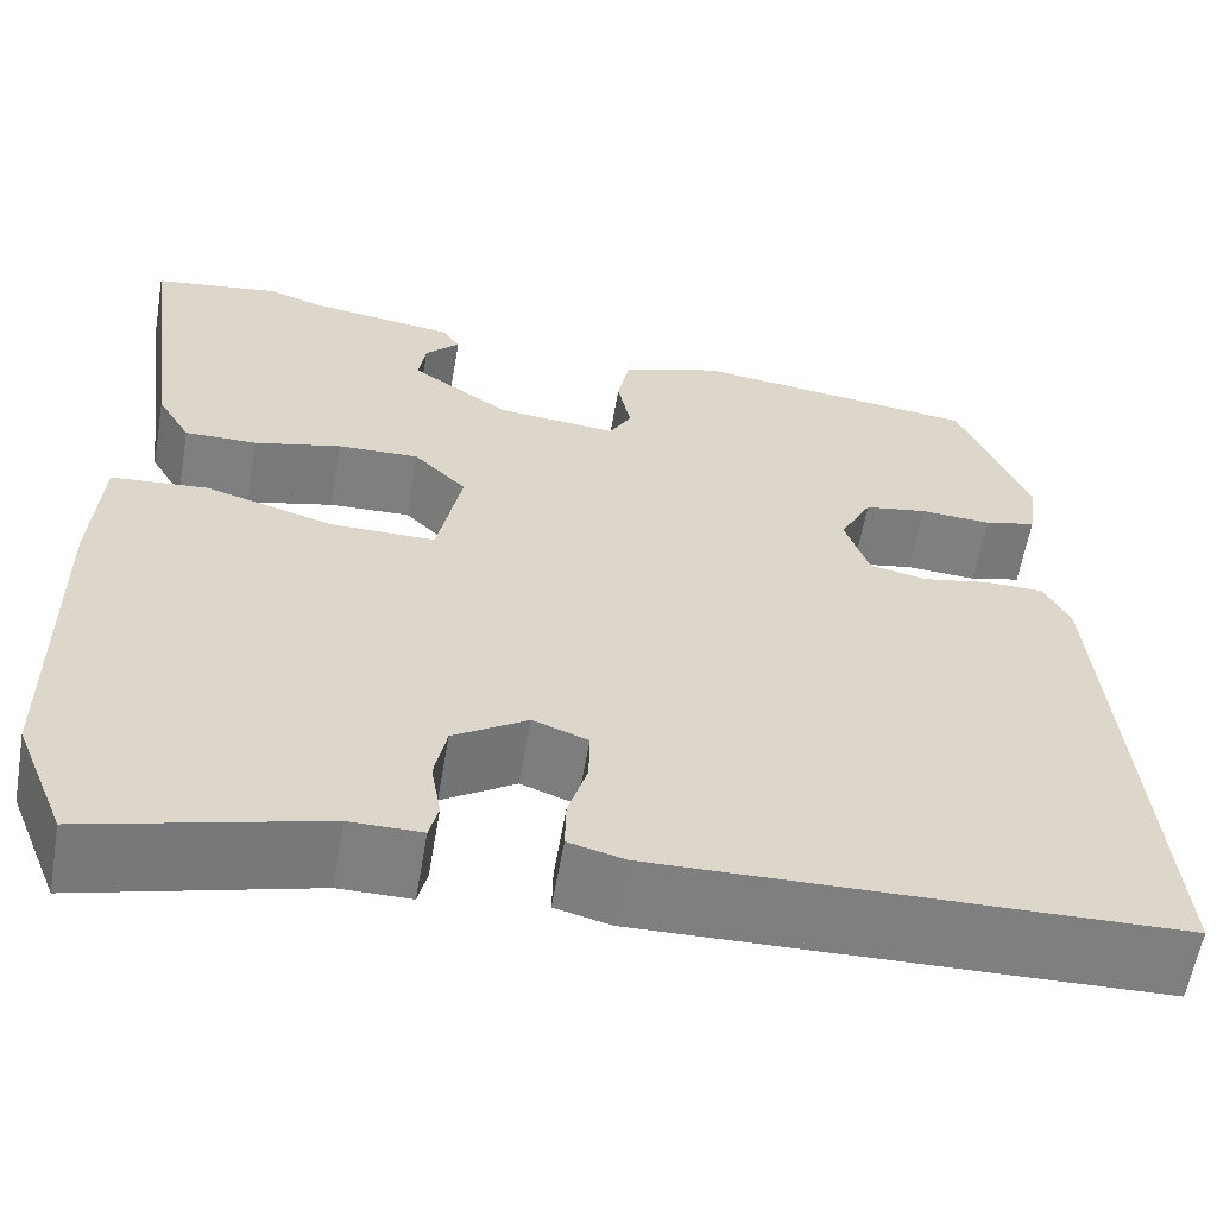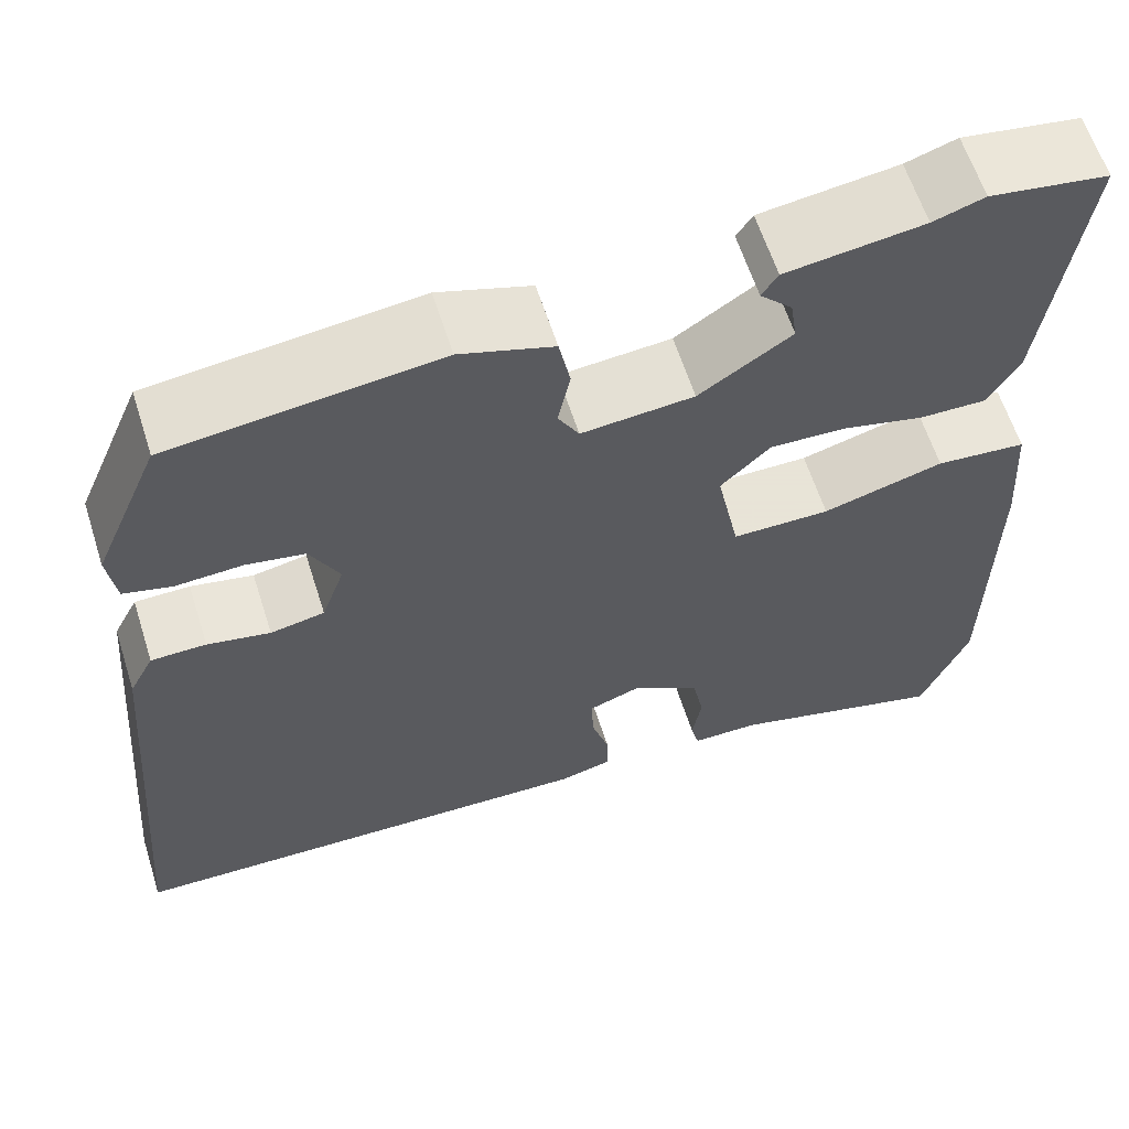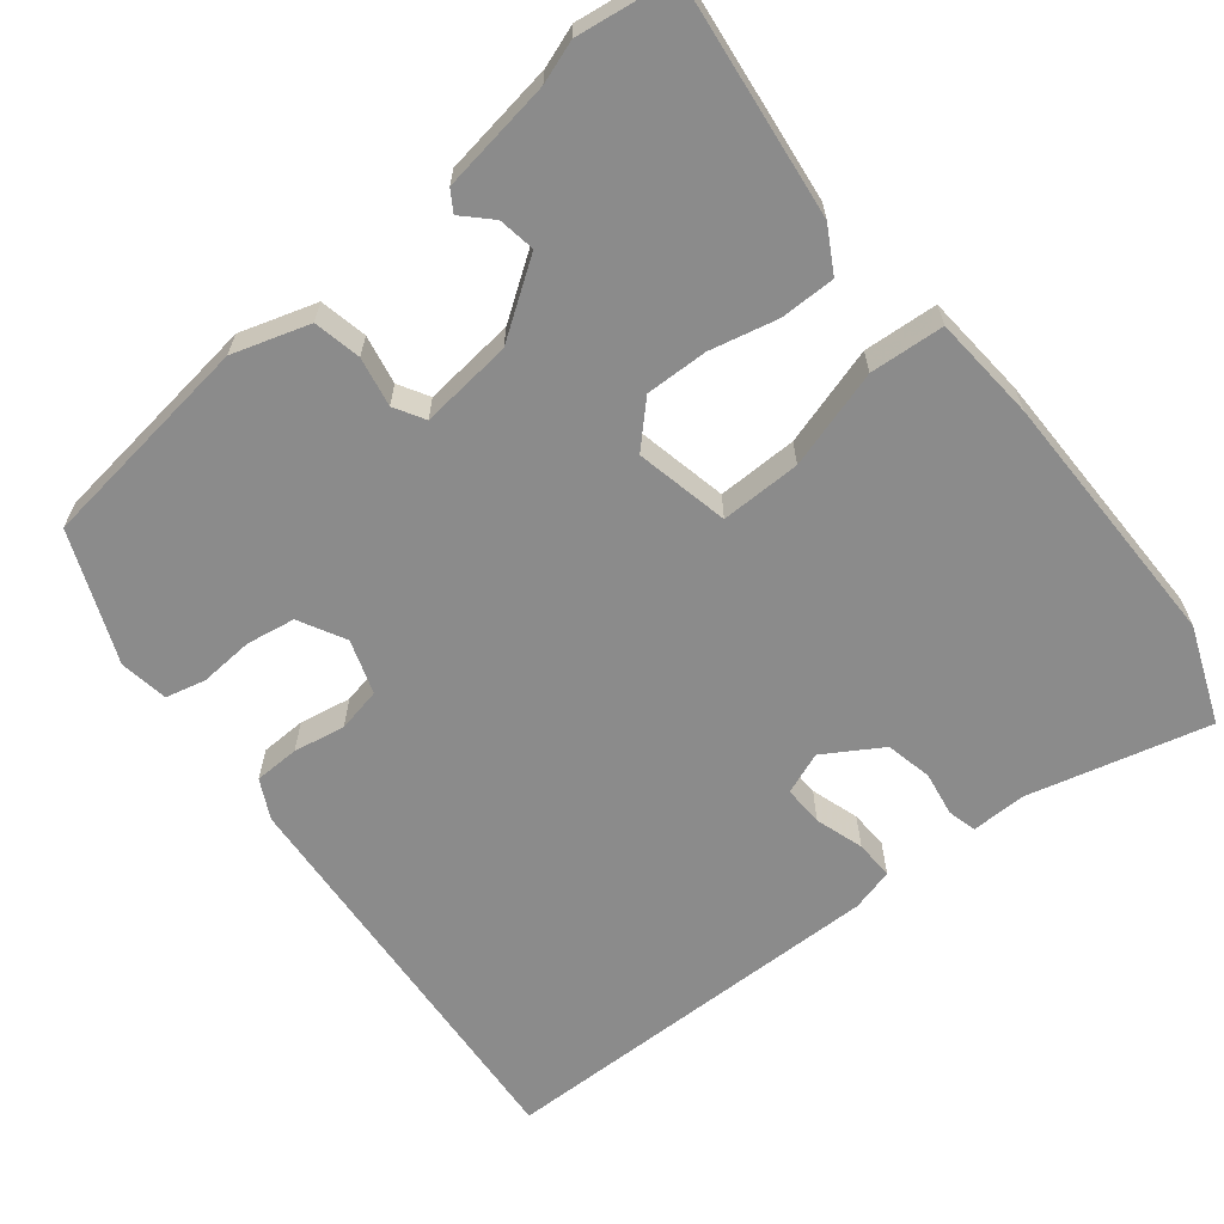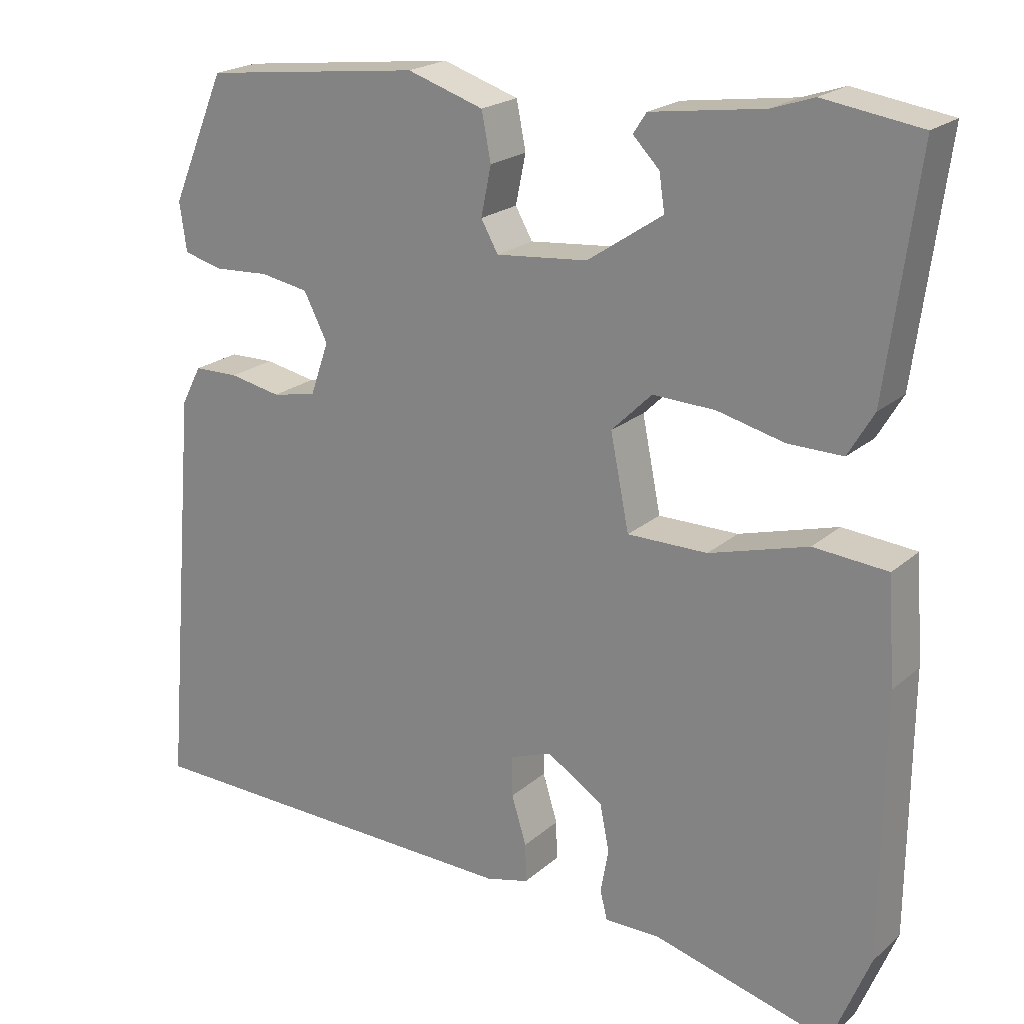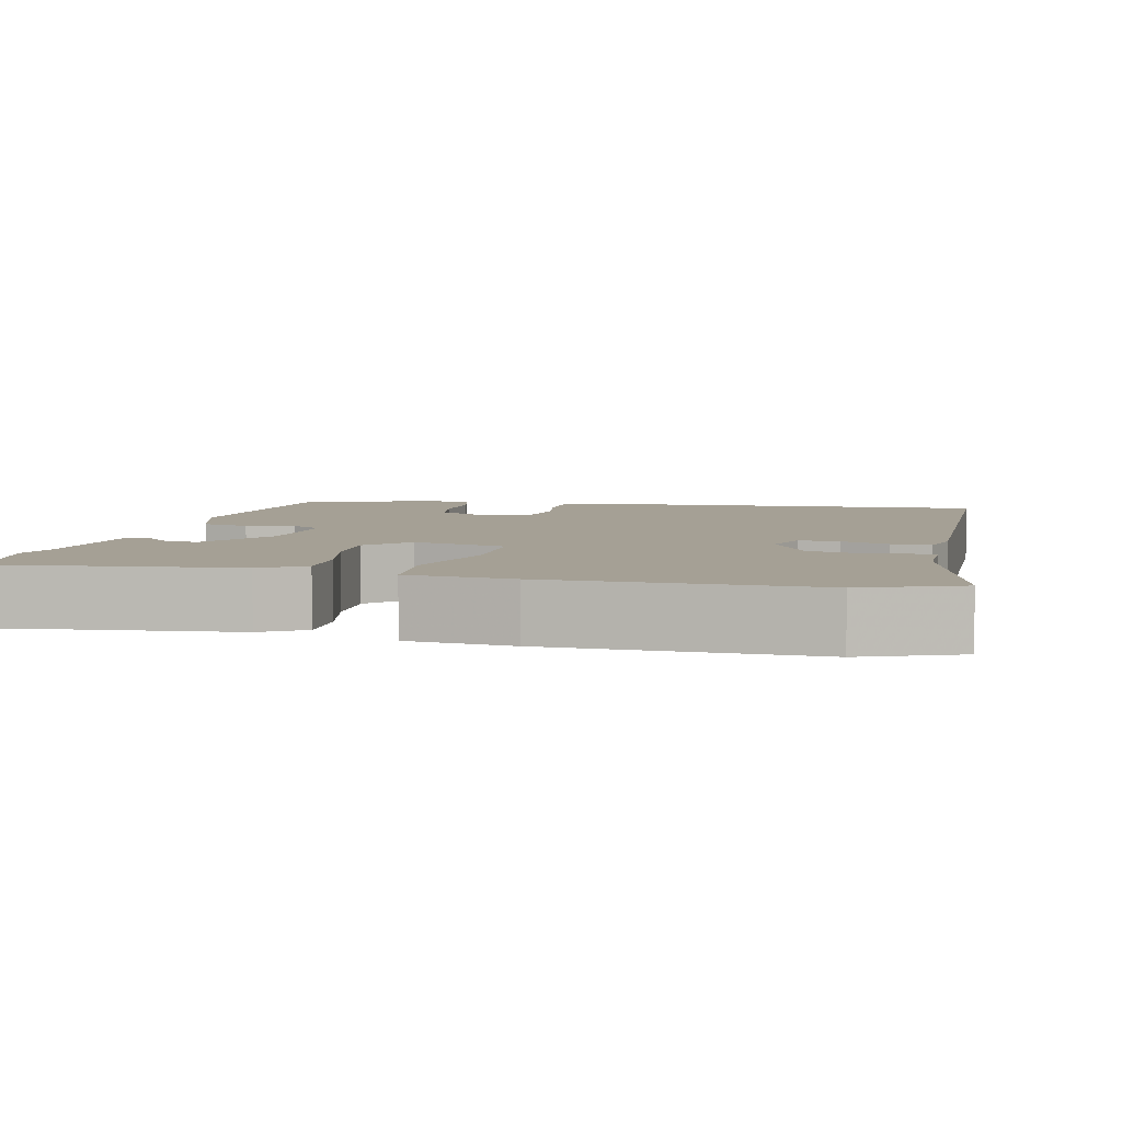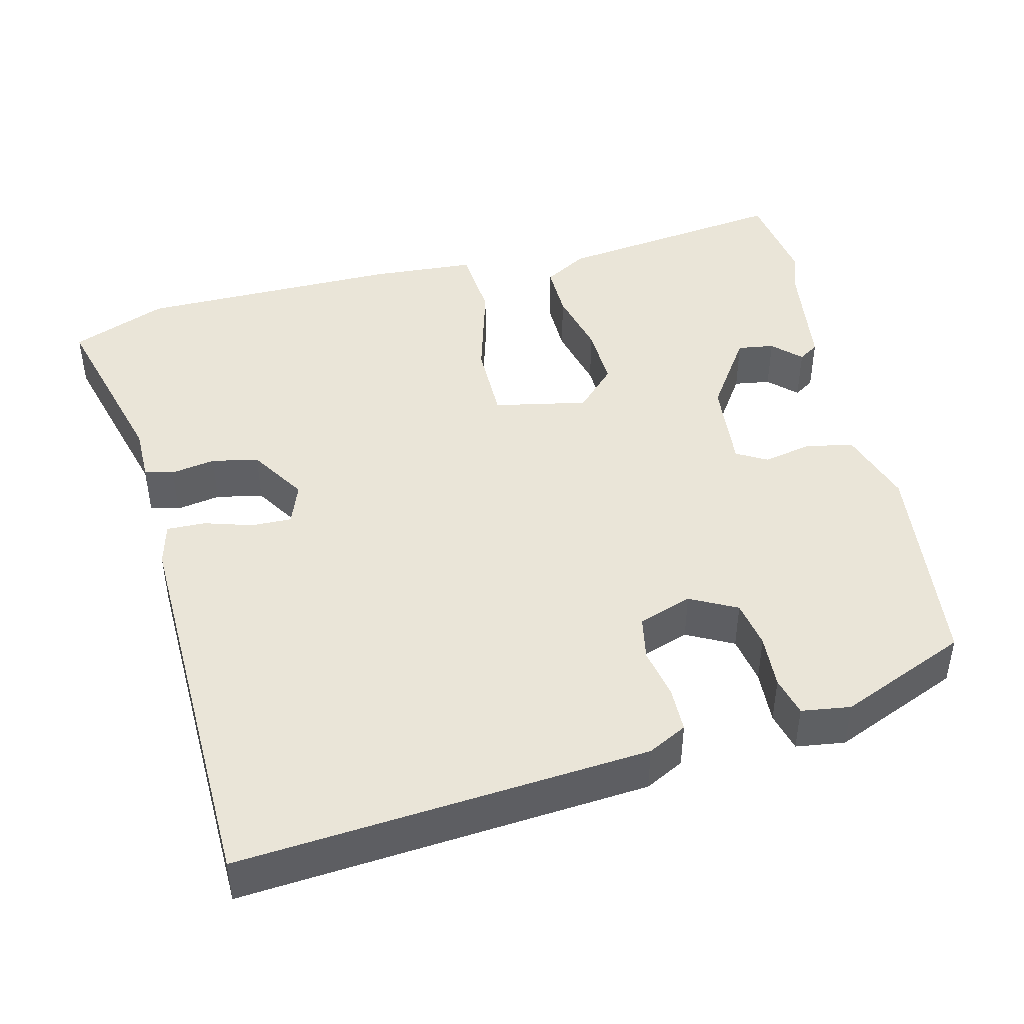
<metadata>
{"format":"obj","ext":"obj","renderer":"f3d","projection":"perspective","resolution":1024,"background":"white","views":[{"elev":-59.8,"azim":170.2,"up":"+Z"},{"elev":61.4,"azim":-17.6,"up":"+Z"},{"elev":-63.9,"azim":39.4,"up":"+Y"},{"elev":21.0,"azim":33.8,"up":"+Z"},{"elev":5.9,"azim":103.9,"up":"+Y"},{"elev":44.8,"azim":-103.7,"up":"+Y"}]}
</metadata>
<code>
v -0.511 0.07 -0.496
v -0.467 0.07 0.029
v -0.441 0.07 0.079
v -0.383 0.07 0.08
v -0.317 0.07 0.067
v -0.26 0.07 0.078
v -0.236 0.07 0.147
v -0.267 0.07 0.207
v -0.329 0.07 0.218
v -0.399 0.07 0.214
v -0.45 0.07 0.227
v -0.459 0.07 0.29
v -0.389 0.07 0.455
v -0.107 0.07 0.488
v -0.009 0.07 0.456
v 0.003 0.07 0.395
v -0.01 0.07 0.332
v 0.012 0.07 0.293
v 0.13 0.07 0.304
v 0.227 0.07 0.369
v 0.22 0.07 0.416
v 0.186 0.07 0.451
v 0.203 0.07 0.477
v 0.348 0.07 0.497
v 0.402 0.07 0.515
v 0.527 0.07 0.496
v 0.487 0.07 0.196
v 0.454 0.07 0.14
v 0.383 0.07 0.141
v 0.297 0.07 0.162
v 0.217 0.07 0.165
v 0.165 0.07 0.114
v 0.189 0.07 -0.006
v 0.292 0.07 -0.006
v 0.419 0.07 0.03
v 0.514 0.07 0.022
v 0.523 0.07 -0.113
v 0.52 0.07 -0.45
v 0.47 0.07 -0.573
v 0.24 0.07 -0.511
v 0.169 0.07 -0.511
v 0.16 0.07 -0.474
v 0.17 0.07 -0.417
v 0.158 0.07 -0.357
v 0.085 0.07 -0.311
v 0.031 0.07 -0.331
v 0.032 0.07 -0.383
v 0.051 0.07 -0.445
v 0.052 0.07 -0.495
v -0.003 0.07 -0.509
v -0.511 0 -0.496
v -0.467 0 0.029
v -0.441 0 0.079
v -0.383 0 0.08
v -0.317 0 0.067
v -0.26 0 0.078
v -0.236 0 0.147
v -0.267 0 0.207
v -0.329 0 0.218
v -0.399 0 0.214
v -0.45 0 0.227
v -0.459 0 0.29
v -0.389 0 0.455
v -0.107 0 0.488
v -0.009 0 0.456
v 0.003 0 0.395
v -0.01 0 0.332
v 0.012 0 0.293
v 0.13 0 0.304
v 0.227 0 0.369
v 0.22 0 0.416
v 0.186 0 0.451
v 0.203 0 0.477
v 0.348 0 0.497
v 0.402 0 0.515
v 0.527 0 0.496
v 0.487 0 0.196
v 0.454 0 0.14
v 0.383 0 0.141
v 0.297 0 0.162
v 0.217 0 0.165
v 0.165 0 0.114
v 0.189 0 -0.006
v 0.292 0 -0.006
v 0.419 0 0.03
v 0.514 0 0.022
v 0.523 0 -0.113
v 0.52 0 -0.45
v 0.47 0 -0.573
v 0.24 0 -0.511
v 0.169 0 -0.511
v 0.16 0 -0.474
v 0.17 0 -0.417
v 0.158 0 -0.357
v 0.085 0 -0.311
v 0.031 0 -0.331
v 0.032 0 -0.383
v 0.051 0 -0.445
v 0.052 0 -0.495
v -0.003 0 -0.509
f 3 4 5
f 2 3 5
f 1 2 5
f 50 1 5
f 49 50 5
f 48 49 5
f 47 48 5
f 46 47 5 6
f 45 46 6 7
f 44 45 7 8
f 40 41 42 43
f 40 43 44
f 39 40 44
f 38 39 44
f 37 38 44
f 36 37 44
f 35 36 44
f 34 35 44
f 33 34 44
f 32 33 44 8
f 28 29 30
f 27 28 30
f 26 27 30
f 25 26 30
f 24 25 30
f 24 30 31
f 21 22 23 24
f 20 21 24
f 20 24 31 32
f 15 16 17
f 14 15 17
f 13 14 17
f 12 13 17
f 11 12 17
f 10 11 17
f 9 10 17
f 8 9 17 18
f 32 8 18 19
f 19 20 32
f 55 54 53
f 55 53 52
f 55 52 51
f 55 51 100
f 55 100 99
f 55 99 98
f 55 98 97
f 56 55 97 96
f 57 56 96 95
f 58 57 95 94
f 93 92 91 90
f 94 93 90
f 94 90 89
f 94 89 88
f 94 88 87
f 94 87 86
f 94 86 85
f 94 85 84
f 94 84 83
f 58 94 83 82
f 80 79 78
f 80 78 77
f 80 77 76
f 80 76 75
f 80 75 74
f 81 80 74
f 74 73 72 71
f 74 71 70
f 82 81 74 70
f 67 66 65
f 67 65 64
f 67 64 63
f 67 63 62
f 67 62 61
f 67 61 60
f 67 60 59
f 68 67 59 58
f 69 68 58 82
f 82 70 69
f 1 51 52 2
f 2 52 53 3
f 3 53 54 4
f 4 54 55 5
f 5 55 56 6
f 6 56 57 7
f 7 57 58 8
f 8 58 59 9
f 9 59 60 10
f 10 60 61 11
f 11 61 62 12
f 12 62 63 13
f 13 63 64 14
f 14 64 65 15
f 15 65 66 16
f 16 66 67 17
f 17 67 68 18
f 18 68 69 19
f 19 69 70 20
f 20 70 71 21
f 21 71 72 22
f 22 72 73 23
f 23 73 74 24
f 24 74 75 25
f 25 75 76 26
f 26 76 77 27
f 27 77 78 28
f 28 78 79 29
f 29 79 80 30
f 30 80 81 31
f 31 81 82 32
f 32 82 83 33
f 33 83 84 34
f 34 84 85 35
f 35 85 86 36
f 36 86 87 37
f 37 87 88 38
f 38 88 89 39
f 39 89 90 40
f 40 90 91 41
f 41 91 92 42
f 42 92 93 43
f 43 93 94 44
f 44 94 95 45
f 45 95 96 46
f 46 96 97 47
f 47 97 98 48
f 48 98 99 49
f 49 99 100 50
f 50 100 51 1

</code>
